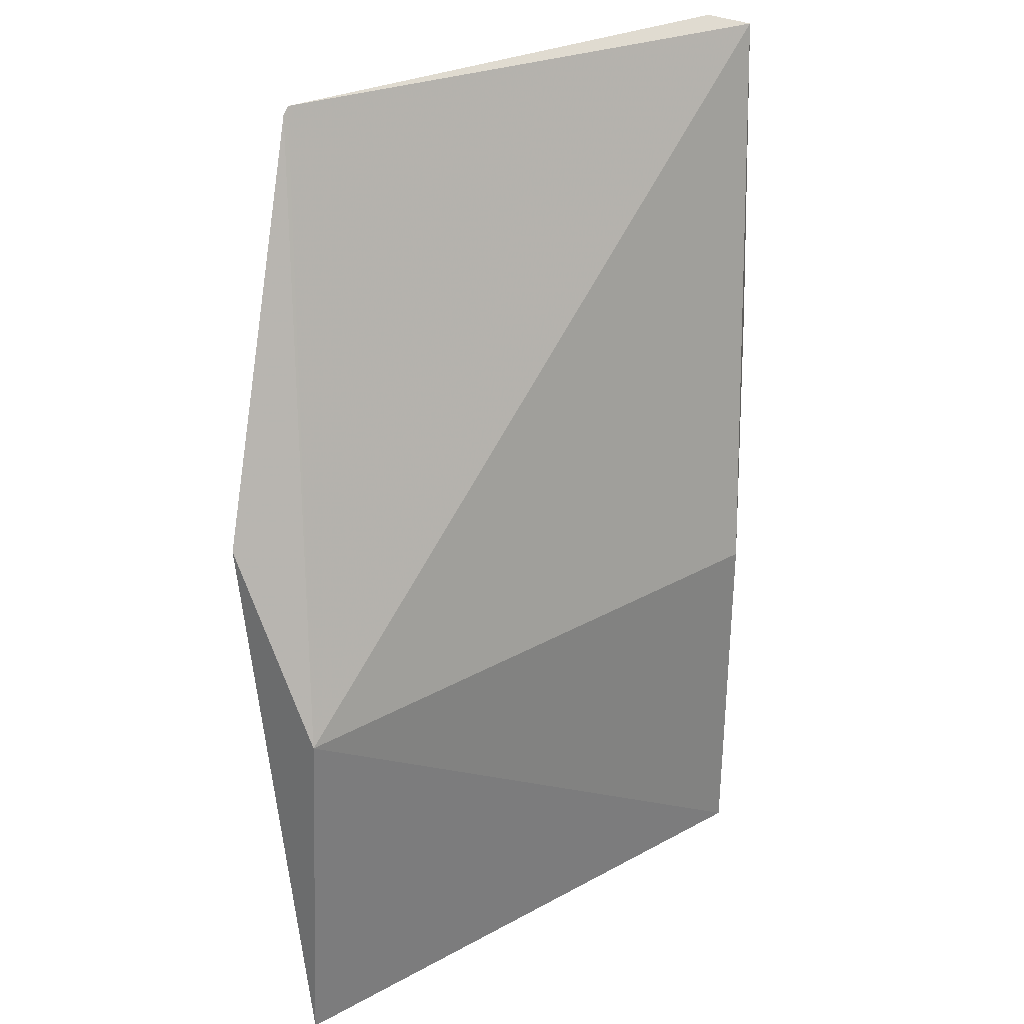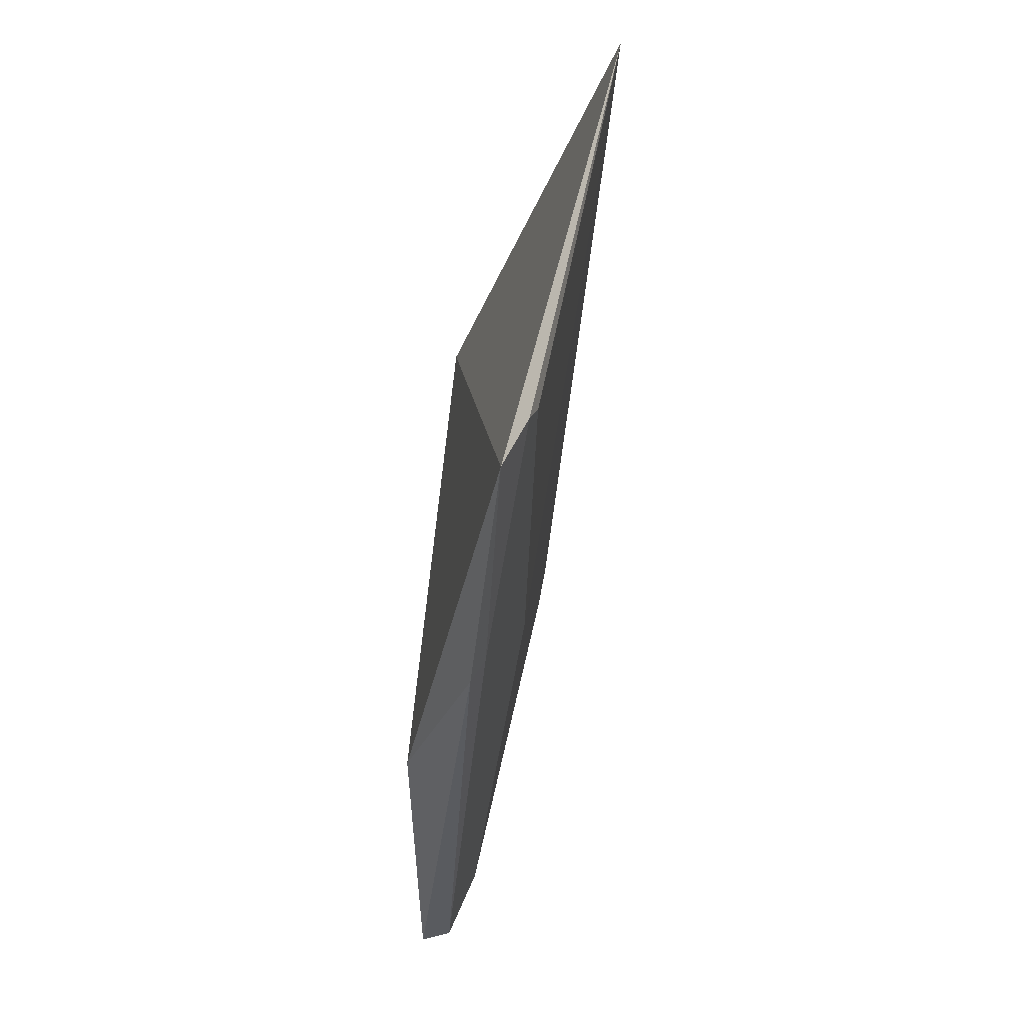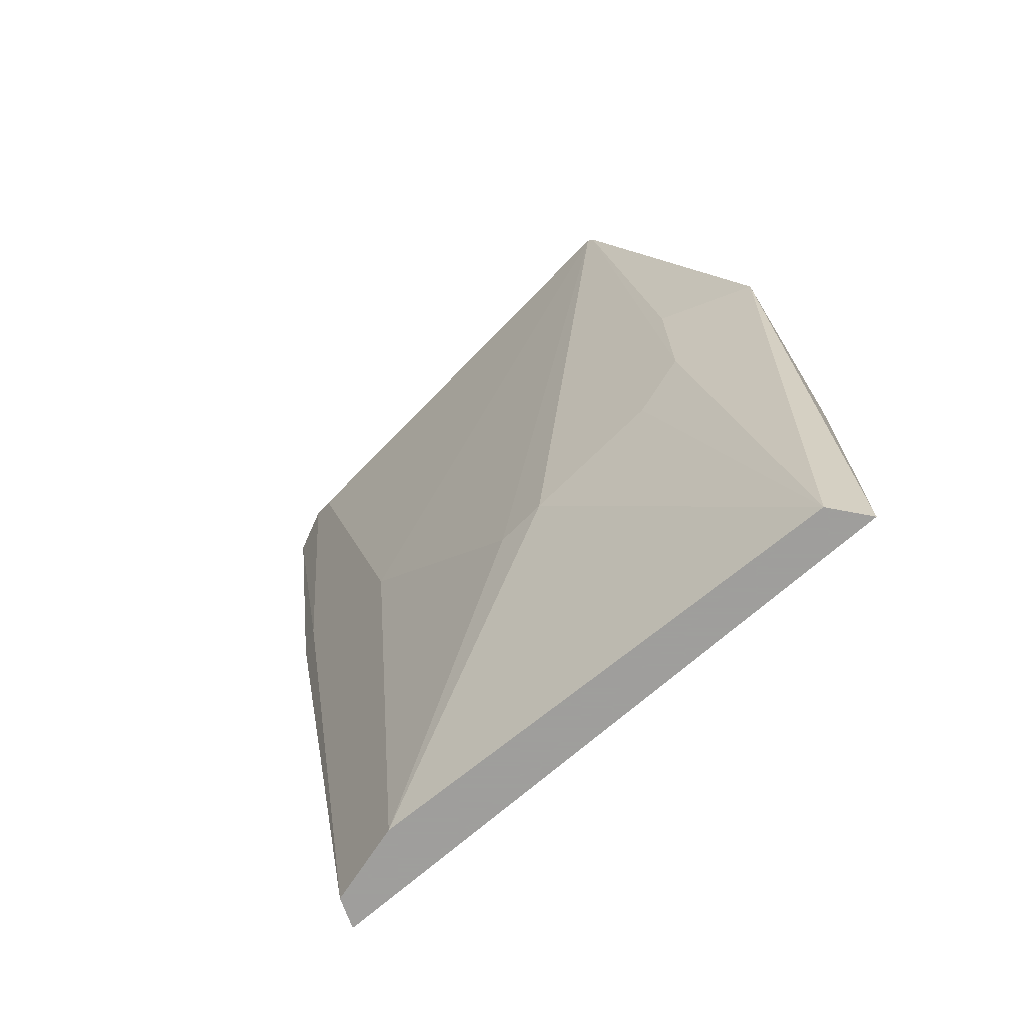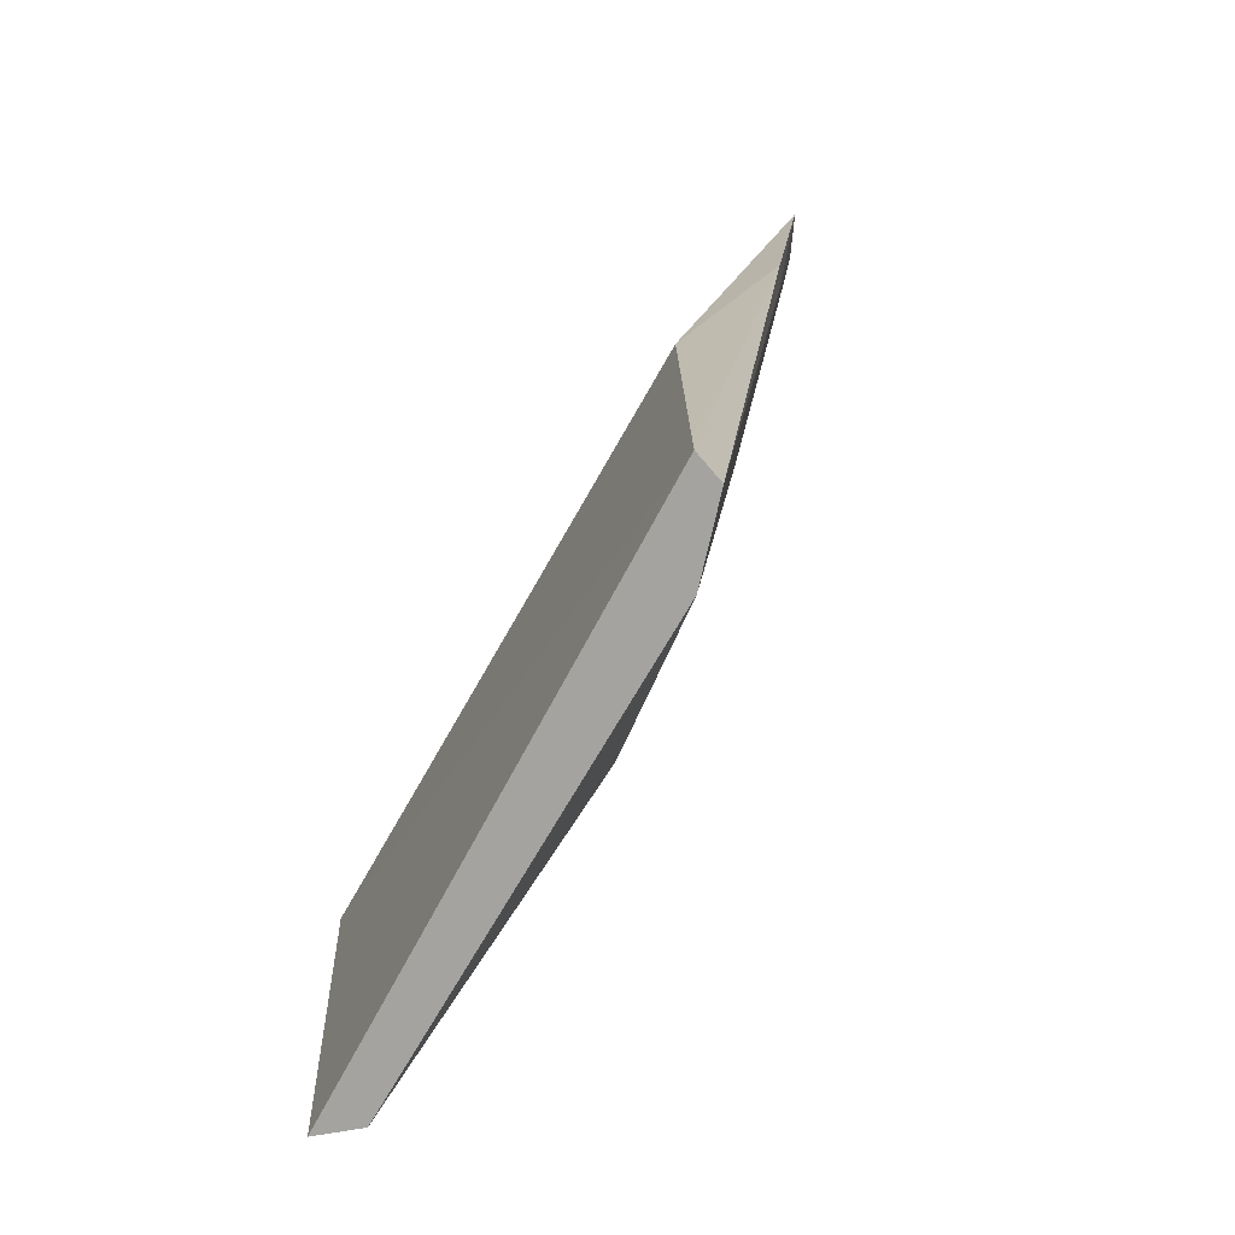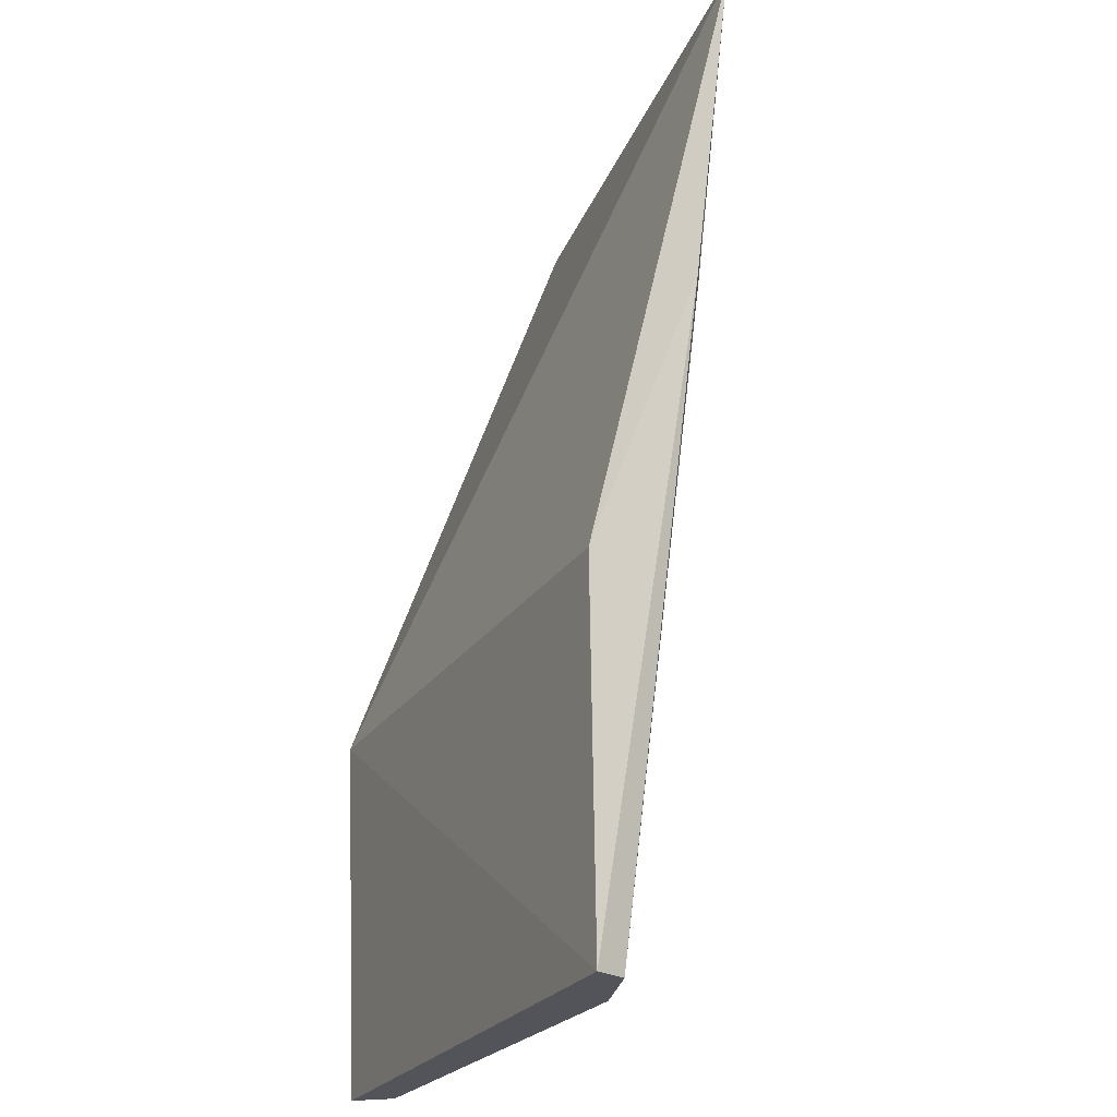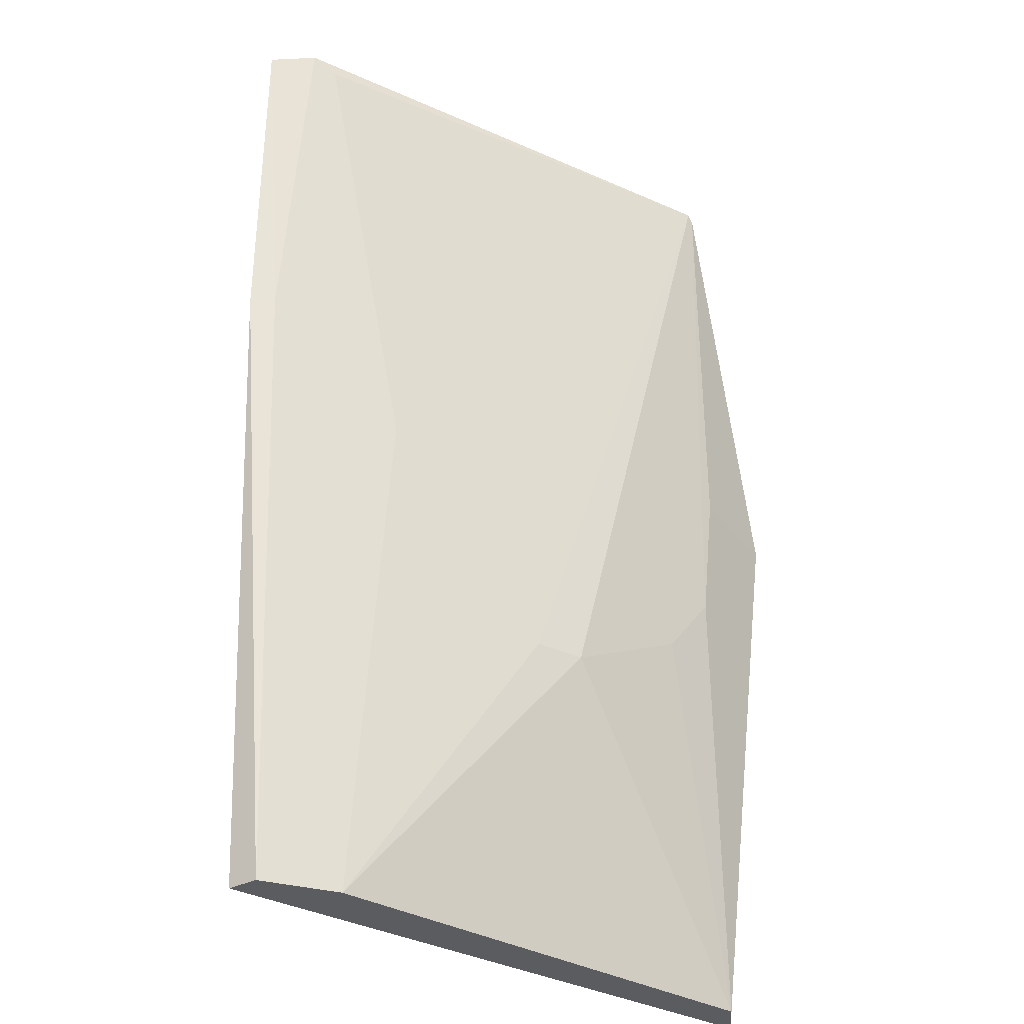
<metadata>
{"format":"obj","ext":"obj","renderer":"f3d","projection":"perspective","resolution":1024,"background":"white","views":[{"elev":29.2,"azim":-40.1,"up":"+Z"},{"elev":49.9,"azim":94.0,"up":"+Z"},{"elev":-71.1,"azim":-140.2,"up":"+Z"},{"elev":-72.9,"azim":60.4,"up":"+Z"},{"elev":-23.7,"azim":65.0,"up":"+Z"},{"elev":-34.9,"azim":143.7,"up":"+Z"}]}
</metadata>
<code>
v 0.09376 0.2086 -0.2815
v 0.0739 0.1851 -0.5
v 0.01123 0.212 -0.4299
v -0.03218 0.2262 -0.2799
v -0.0628 0.184 -0.4143
v 0.07825 0.2146 -0.2821
v 0.07356 0.184 -0.4143
v -0.05733 0.1963 -0.5
v 0.05274 0.2108 -0.3842
v 0.08382 0.2133 -0.2785
v 0.08994 0.2015 -0.3563
v 0.05331 0.1975 -0.5
v -0.06404 0.1881 -0.5
v -0.0005743 0.213 -0.43
v 0.08481 0.2044 -0.3549
v 0.0714 0.192 -0.5
v -0.06555 0.2082 -0.3722
v -0.0424 0.2122 -0.3996
v -0.03364 0.2259 -0.2816
v -0.03075 0.2117 -0.4147
v -0.04334 0.2153 -0.3696
f 5 1 4
f 7 5 2
f 7 1 5
f 9 3 4
f 9 4 6
f 10 6 4
f 10 4 1
f 11 7 2
f 11 1 7
f 12 2 8
f 12 3 9
f 13 8 2
f 13 2 5
f 14 4 3
f 14 12 8
f 14 3 12
f 15 10 1
f 15 1 11
f 15 6 10
f 15 12 9
f 15 9 6
f 16 11 2
f 16 2 12
f 16 15 11
f 16 12 15
f 17 13 5
f 17 8 13
f 18 8 17
f 19 17 5
f 19 5 4
f 19 4 14
f 20 14 8
f 20 8 18
f 20 19 14
f 20 18 19
f 21 19 18
f 21 18 17
f 21 17 19

</code>
